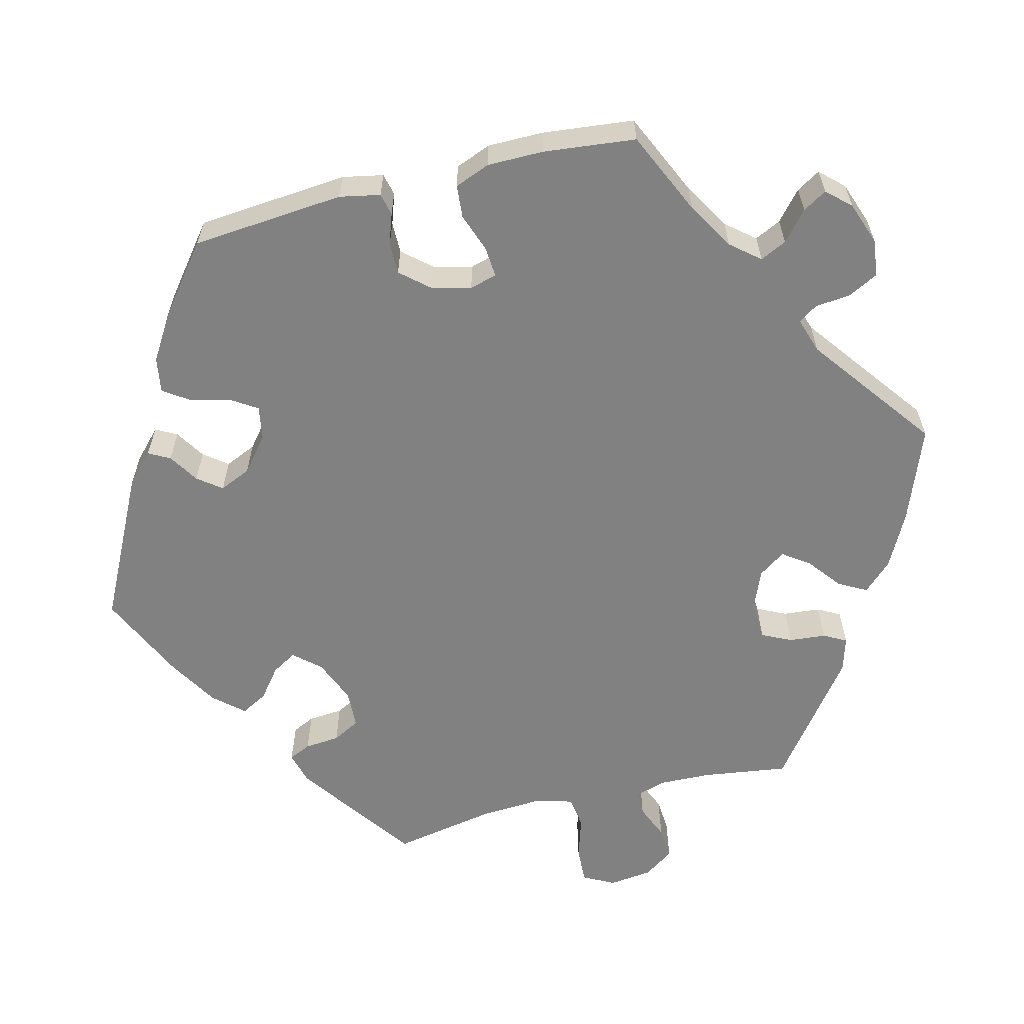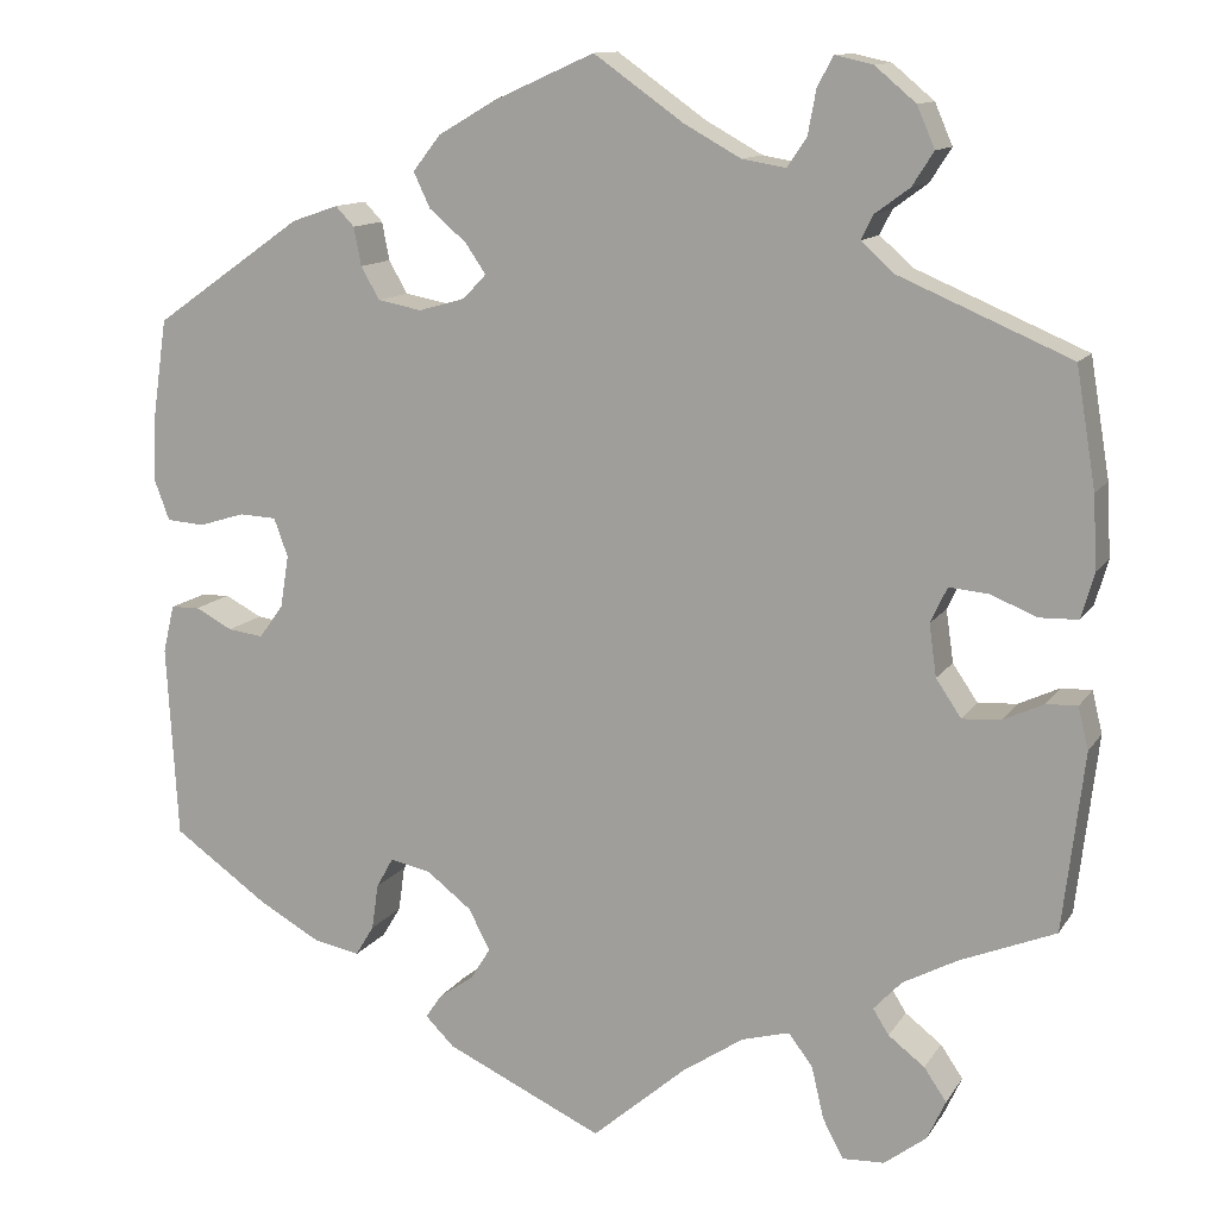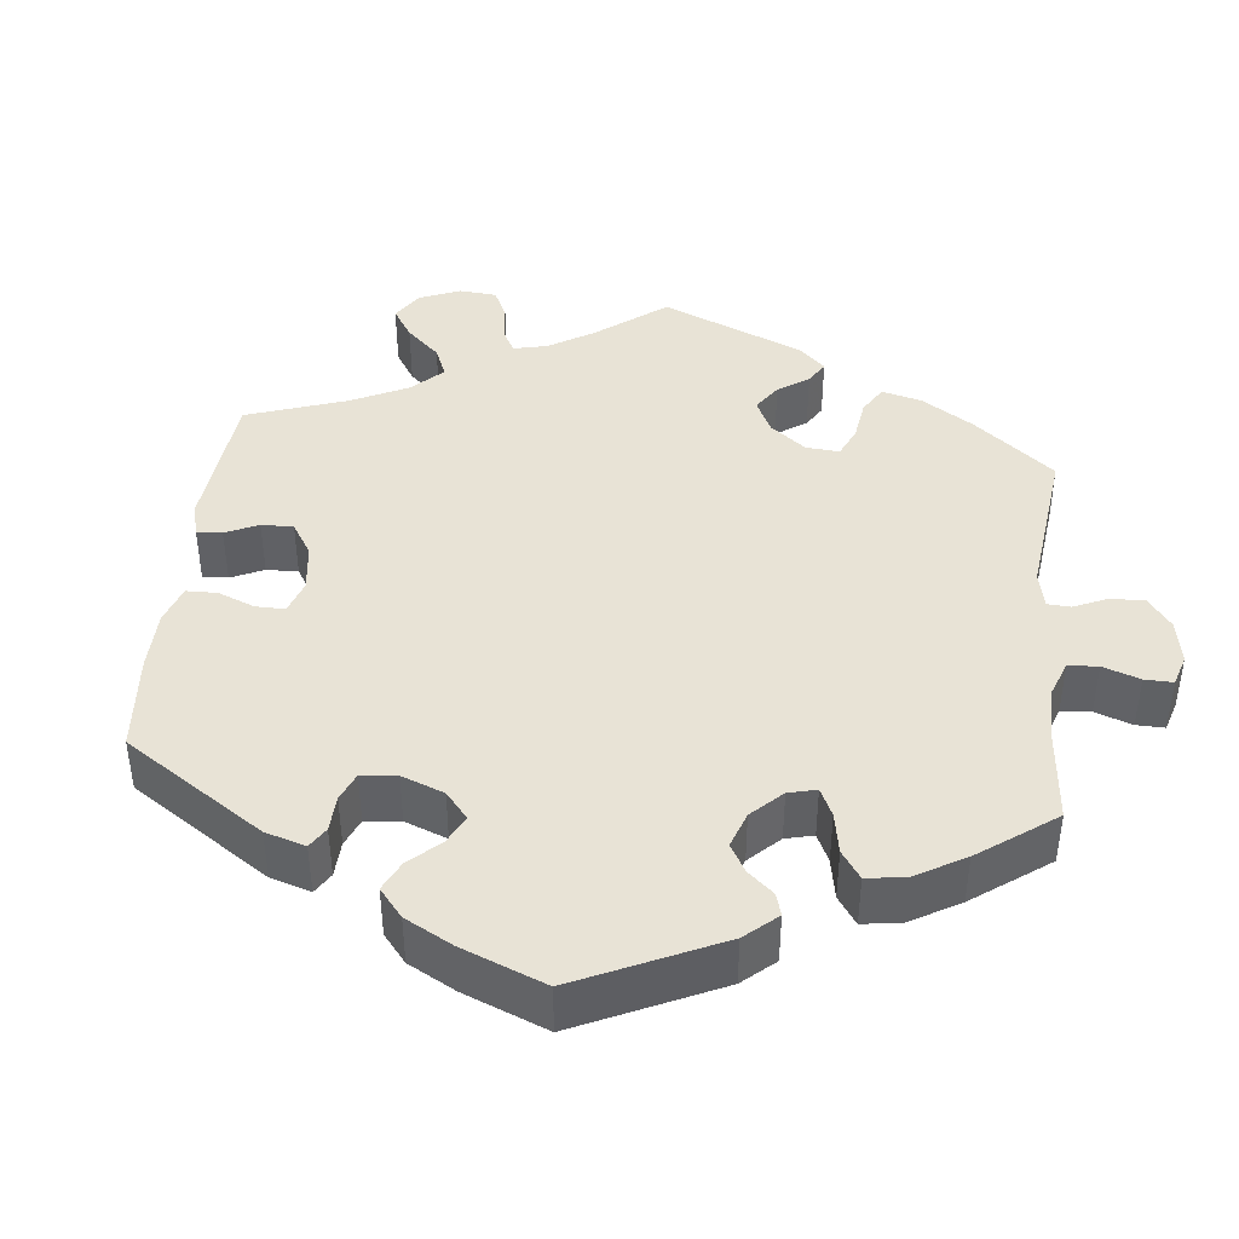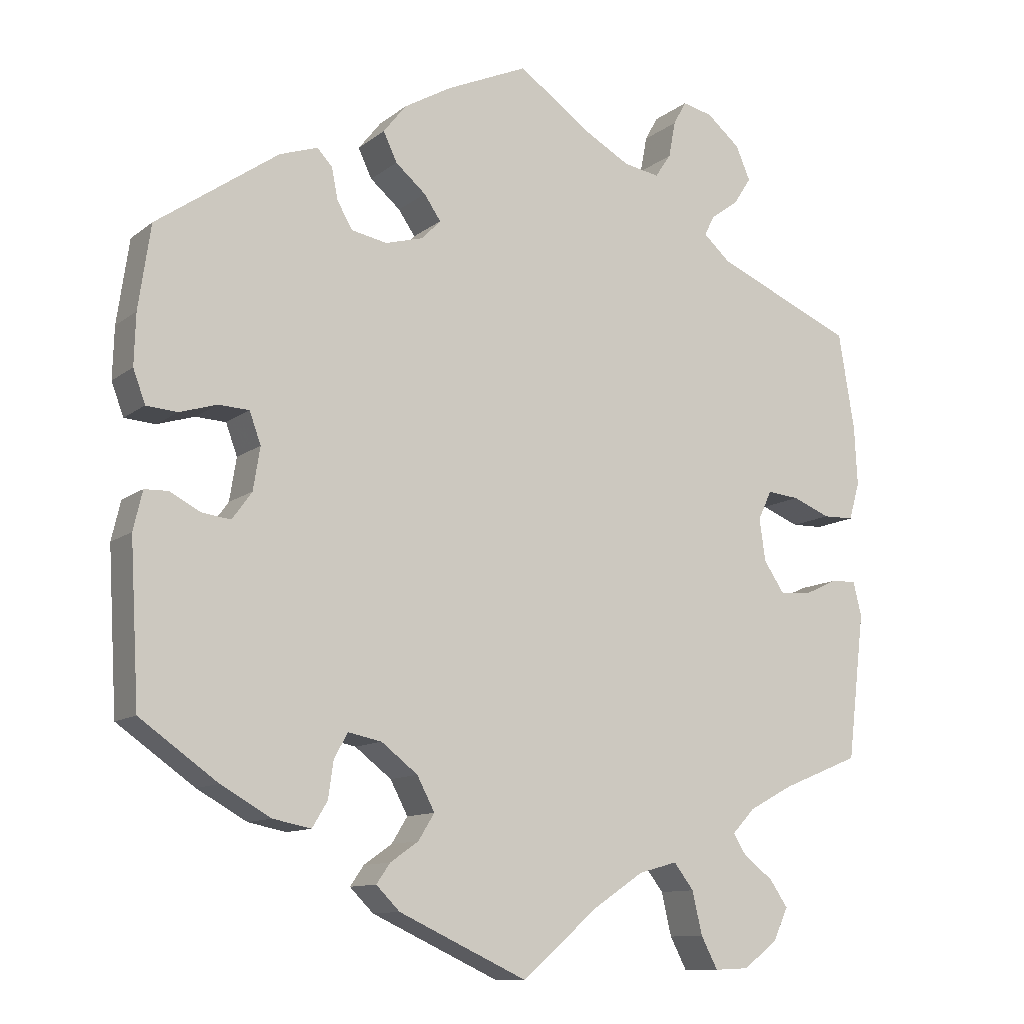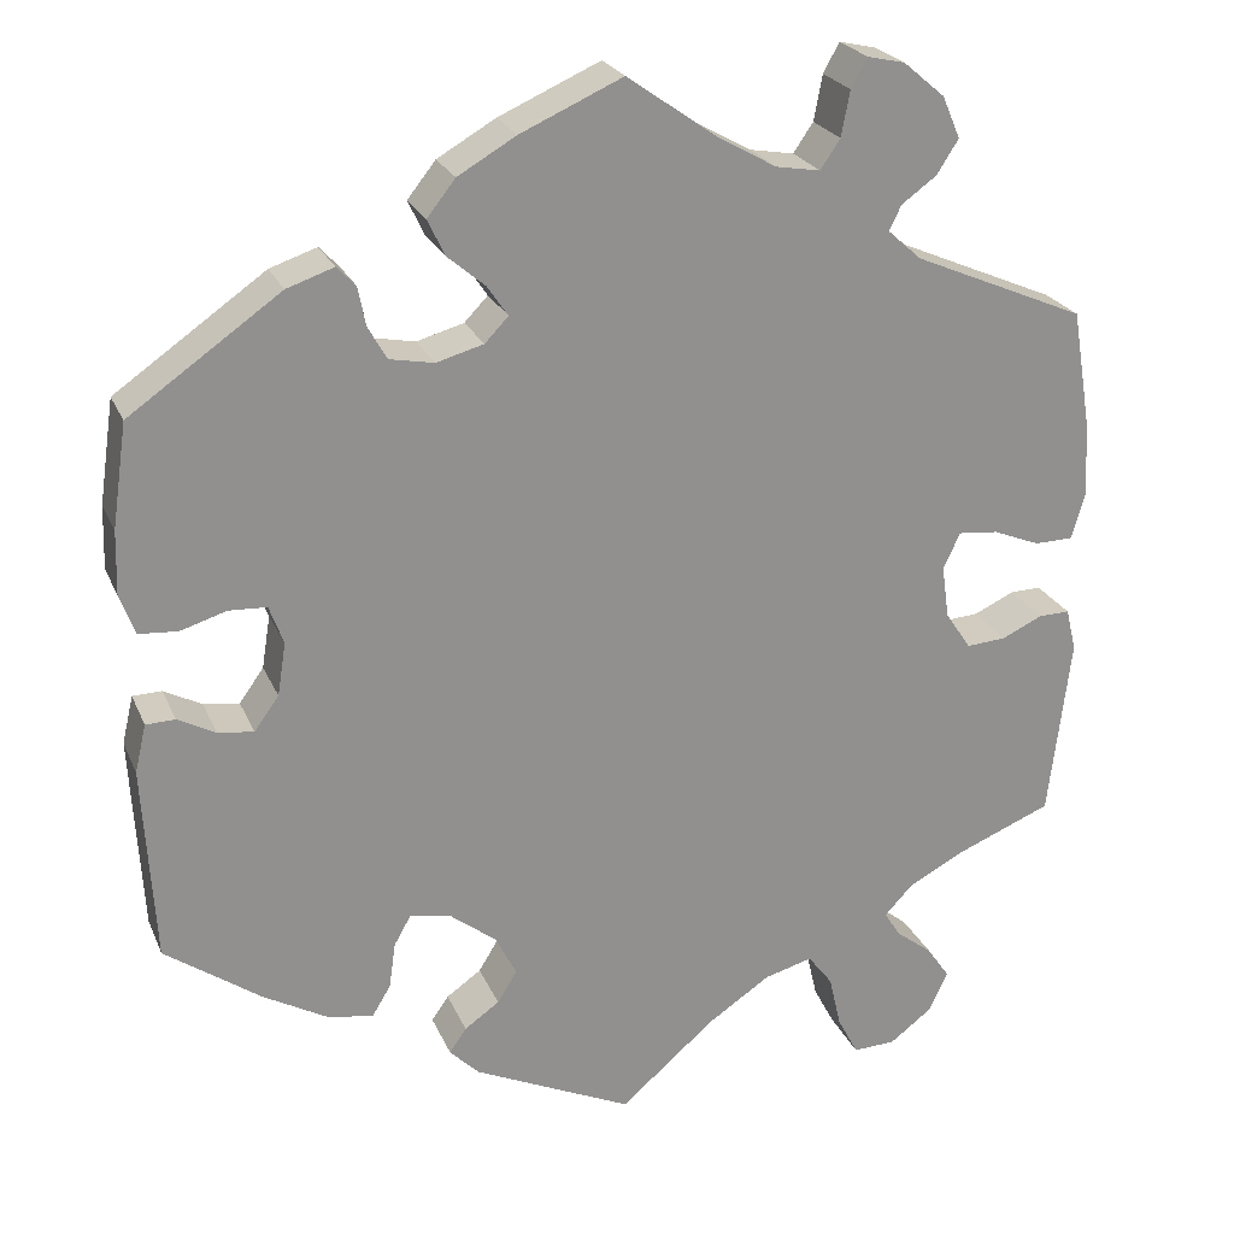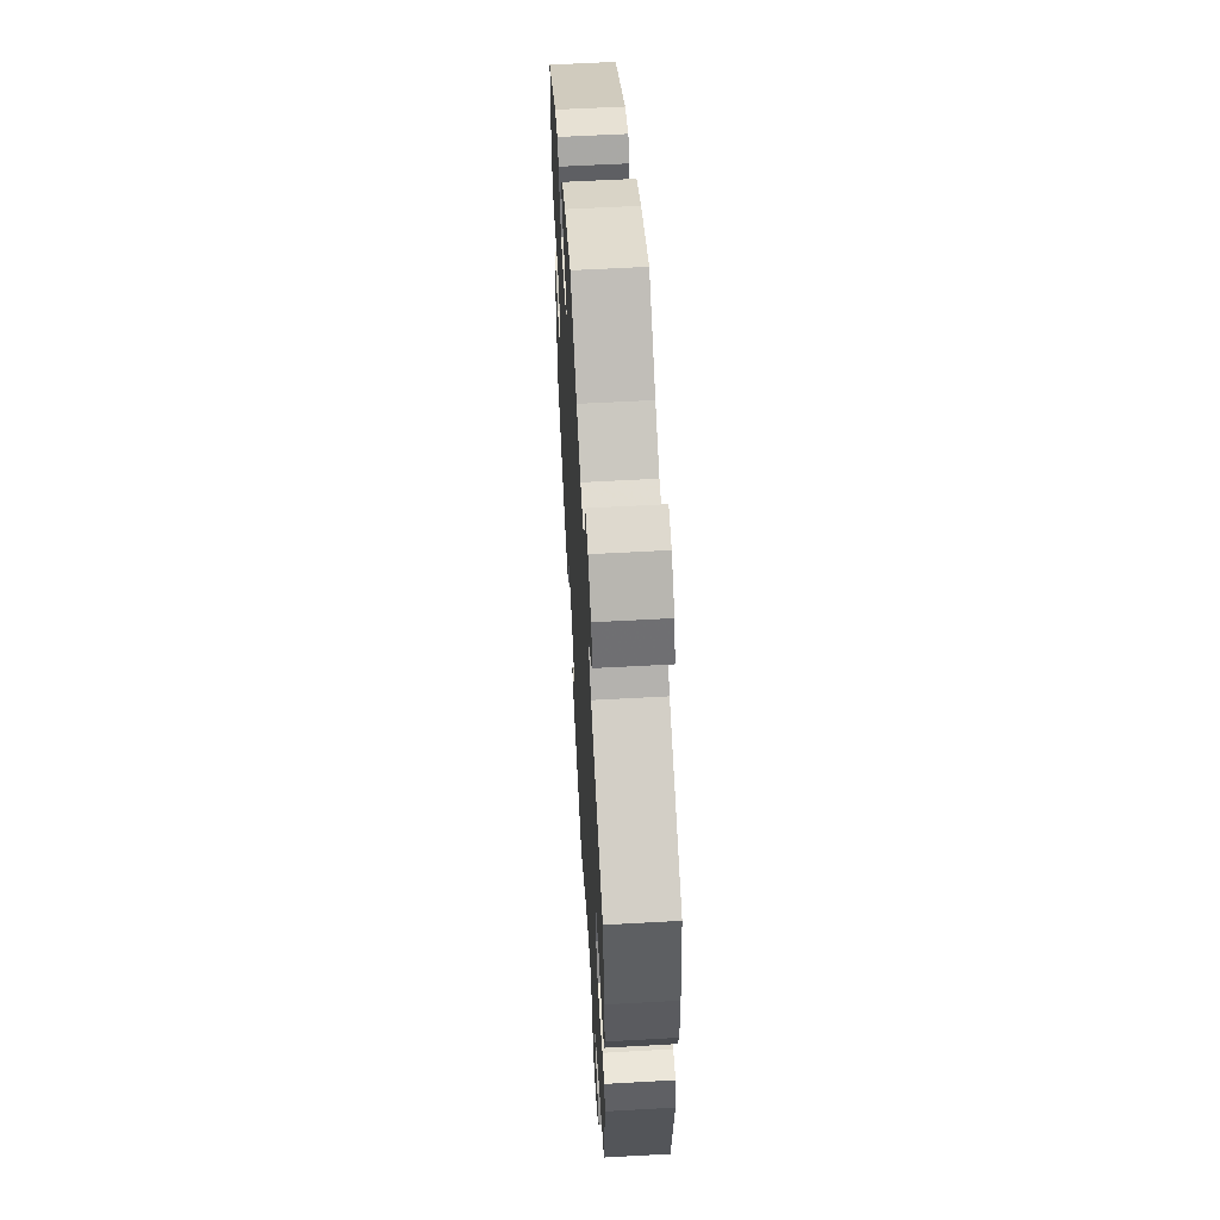
<metadata>
{"format":"obj","ext":"obj","renderer":"f3d","projection":"perspective","resolution":1024,"background":"white","views":[{"elev":-60.4,"azim":-16.0,"up":"+Y"},{"elev":12.2,"azim":20.7,"up":"+Z"},{"elev":41.9,"azim":-53.7,"up":"+Y"},{"elev":-11.2,"azim":-29.8,"up":"+Z"},{"elev":23.7,"azim":-19.1,"up":"+Z"},{"elev":58.9,"azim":86.7,"up":"+Z"}]}
</metadata>
<code>
v -0.513 0.07 -0.08
v -0.501 0.07 -0.029
v -0.47 0.07 -0.028
v -0.43 0.07 -0.049
v -0.392 0.07 -0.054
v -0.366 0.07 -0.018
v -0.357 0.07 0.038
v -0.372 0.07 0.079
v -0.412 0.07 0.081
v -0.461 0.07 0.066
v -0.502 0.07 0.069
v -0.518 0.07 0.112
v -0.516 0.07 0.179
v -0.5 0.07 0.289
v -0.34 0.07 0.401
v -0.29 0.07 0.418
v -0.27 0.07 0.397
v -0.262 0.07 0.356
v -0.242 0.07 0.321
v -0.195 0.07 0.312
v -0.145 0.07 0.326
v -0.12 0.07 0.352
v -0.142 0.07 0.384
v -0.182 0.07 0.418
v -0.2 0.07 0.456
v -0.17 0.07 0.494
v -0.108 0.07 0.53
v 0 0.07 0.578
v 0.096 0.07 0.51
v 0.157 0.07 0.476
v 0.204 0.07 0.468
v 0.225 0.07 0.499
v 0.234 0.07 0.547
v 0.251 0.07 0.578
v 0.291 0.07 0.569
v 0.335 0.07 0.532
v 0.354 0.07 0.488
v 0.331 0.07 0.452
v 0.294 0.07 0.425
v 0.281 0.07 0.399
v 0.317 0.07 0.367
v 0.5 0.07 0.289
v 0.521 0.07 0.162
v 0.525 0.07 0.084
v 0.511 0.07 0.035
v 0.47 0.07 0.034
v 0.42 0.07 0.054
v 0.378 0.07 0.058
v 0.36 0.07 0.02
v 0.368 0.07 -0.036
v 0.395 0.07 -0.076
v 0.437 0.07 -0.073
v 0.48 0.07 -0.053
v 0.513 0.07 -0.052
v 0.524 0.07 -0.097
v 0.501 0.07 -0.289
v 0.398 0.07 -0.331
v 0.34 0.07 -0.362
v 0.31 0.07 -0.394
v 0.327 0.07 -0.421
v 0.366 0.07 -0.451
v 0.39 0.07 -0.486
v 0.37 0.07 -0.529
v 0.325 0.07 -0.563
v 0.28 0.07 -0.565
v 0.258 0.07 -0.523
v 0.245 0.07 -0.467
v 0.219 0.07 -0.433
v 0.168 0.07 -0.447
v 0.102 0.07 -0.491
v 0.001 0.07 -0.578
v -0.168 0.07 -0.5
v -0.199 0.07 -0.469
v -0.181 0.07 -0.443
v -0.144 0.07 -0.417
v -0.123 0.07 -0.383
v -0.146 0.07 -0.339
v -0.194 0.07 -0.302
v -0.238 0.07 -0.293
v -0.256 0.07 -0.325
v -0.263 0.07 -0.374
v -0.283 0.07 -0.407
v -0.333 0.07 -0.397
v -0.399 0.07 -0.36
v -0.501 0.07 -0.288
v -0.513 0 -0.08
v -0.501 0 -0.029
v -0.47 0 -0.028
v -0.43 0 -0.049
v -0.392 0 -0.054
v -0.366 0 -0.018
v -0.357 0 0.038
v -0.372 0 0.079
v -0.412 0 0.081
v -0.461 0 0.066
v -0.502 0 0.069
v -0.518 0 0.112
v -0.516 0 0.179
v -0.5 0 0.289
v -0.34 0 0.401
v -0.29 0 0.418
v -0.27 0 0.397
v -0.262 0 0.356
v -0.242 0 0.321
v -0.195 0 0.312
v -0.145 0 0.326
v -0.12 0 0.352
v -0.142 0 0.384
v -0.182 0 0.418
v -0.2 0 0.456
v -0.17 0 0.494
v -0.108 0 0.53
v 0 0 0.578
v 0.096 0 0.51
v 0.157 0 0.476
v 0.204 0 0.468
v 0.225 0 0.499
v 0.234 0 0.547
v 0.251 0 0.578
v 0.291 0 0.569
v 0.335 0 0.532
v 0.354 0 0.488
v 0.331 0 0.452
v 0.294 0 0.425
v 0.281 0 0.399
v 0.317 0 0.367
v 0.5 0 0.289
v 0.521 0 0.162
v 0.525 0 0.084
v 0.511 0 0.035
v 0.47 0 0.034
v 0.42 0 0.054
v 0.378 0 0.058
v 0.36 0 0.02
v 0.368 0 -0.036
v 0.395 0 -0.076
v 0.437 0 -0.073
v 0.48 0 -0.053
v 0.513 0 -0.052
v 0.524 0 -0.097
v 0.501 0 -0.289
v 0.398 0 -0.331
v 0.34 0 -0.362
v 0.31 0 -0.394
v 0.327 0 -0.421
v 0.366 0 -0.451
v 0.39 0 -0.486
v 0.37 0 -0.529
v 0.325 0 -0.563
v 0.28 0 -0.565
v 0.258 0 -0.523
v 0.245 0 -0.467
v 0.219 0 -0.433
v 0.168 0 -0.447
v 0.102 0 -0.491
v 0.001 0 -0.578
v -0.168 0 -0.5
v -0.199 0 -0.469
v -0.181 0 -0.443
v -0.144 0 -0.417
v -0.123 0 -0.383
v -0.146 0 -0.339
v -0.194 0 -0.302
v -0.238 0 -0.293
v -0.256 0 -0.325
v -0.263 0 -0.374
v -0.283 0 -0.407
v -0.333 0 -0.397
v -0.399 0 -0.36
v -0.501 0 -0.288
f 80 81 82 83
f 79 80 83 84
f 72 73 74 75
f 70 71 72 75
f 69 70 75 76
f 68 69 76 77
f 64 65 66 67
f 64 67 68
f 63 64 68
f 60 61 62 63
f 59 60 63 68
f 58 59 68 77
f 54 55 56 57
f 52 53 54 57
f 51 52 57 58
f 50 51 58 77
f 44 45 46 47
f 44 47 48
f 41 42 43 44
f 40 41 44 48
f 36 37 38 39
f 36 39 40
f 35 36 40
f 32 33 34 35
f 31 32 35 40
f 30 31 40 48
f 26 27 28 29
f 23 24 25 26
f 22 23 26 29
f 21 22 29 30
f 15 16 17 18
f 15 18 19
f 14 15 19
f 13 14 19 20
f 9 10 11 12
f 8 9 12 13
f 1 2 3 4
f 1 4 5
f 79 84 85 1
f 49 50 77 78
f 21 30 48 49
f 8 13 20 21
f 7 8 21 49
f 6 7 49 78
f 78 79 1 5
f 5 6 78
f 168 167 166 165
f 169 168 165 164
f 160 159 158 157
f 160 157 156 155
f 161 160 155 154
f 162 161 154 153
f 152 151 150 149
f 153 152 149
f 153 149 148
f 148 147 146 145
f 153 148 145 144
f 162 153 144 143
f 142 141 140 139
f 142 139 138 137
f 143 142 137 136
f 162 143 136 135
f 132 131 130 129
f 133 132 129
f 129 128 127 126
f 133 129 126 125
f 124 123 122 121
f 125 124 121
f 125 121 120
f 120 119 118 117
f 125 120 117 116
f 133 125 116 115
f 114 113 112 111
f 111 110 109 108
f 114 111 108 107
f 115 114 107 106
f 103 102 101 100
f 104 103 100
f 104 100 99
f 105 104 99 98
f 97 96 95 94
f 98 97 94 93
f 89 88 87 86
f 90 89 86
f 86 170 169 164
f 163 162 135 134
f 134 133 115 106
f 106 105 98 93
f 134 106 93 92
f 163 134 92 91
f 90 86 164 163
f 163 91 90
f 1 86 87 2
f 2 87 88 3
f 3 88 89 4
f 4 89 90 5
f 5 90 91 6
f 6 91 92 7
f 7 92 93 8
f 8 93 94 9
f 9 94 95 10
f 10 95 96 11
f 11 96 97 12
f 12 97 98 13
f 13 98 99 14
f 14 99 100 15
f 15 100 101 16
f 16 101 102 17
f 17 102 103 18
f 18 103 104 19
f 19 104 105 20
f 20 105 106 21
f 21 106 107 22
f 22 107 108 23
f 23 108 109 24
f 24 109 110 25
f 25 110 111 26
f 26 111 112 27
f 27 112 113 28
f 28 113 114 29
f 29 114 115 30
f 30 115 116 31
f 31 116 117 32
f 32 117 118 33
f 33 118 119 34
f 34 119 120 35
f 35 120 121 36
f 36 121 122 37
f 37 122 123 38
f 38 123 124 39
f 39 124 125 40
f 40 125 126 41
f 41 126 127 42
f 42 127 128 43
f 43 128 129 44
f 44 129 130 45
f 45 130 131 46
f 46 131 132 47
f 47 132 133 48
f 48 133 134 49
f 49 134 135 50
f 50 135 136 51
f 51 136 137 52
f 52 137 138 53
f 53 138 139 54
f 54 139 140 55
f 55 140 141 56
f 56 141 142 57
f 57 142 143 58
f 58 143 144 59
f 59 144 145 60
f 60 145 146 61
f 61 146 147 62
f 62 147 148 63
f 63 148 149 64
f 64 149 150 65
f 65 150 151 66
f 66 151 152 67
f 67 152 153 68
f 68 153 154 69
f 69 154 155 70
f 70 155 156 71
f 71 156 157 72
f 72 157 158 73
f 73 158 159 74
f 74 159 160 75
f 75 160 161 76
f 76 161 162 77
f 77 162 163 78
f 78 163 164 79
f 79 164 165 80
f 80 165 166 81
f 81 166 167 82
f 82 167 168 83
f 83 168 169 84
f 84 169 170 85
f 85 170 86 1

</code>
